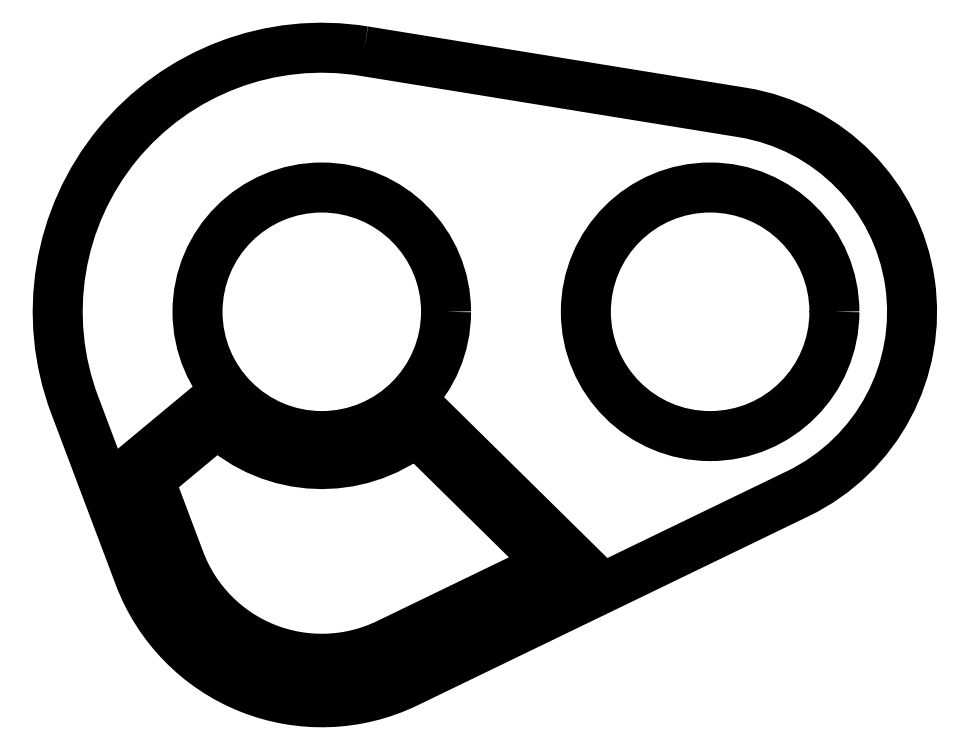
<metadata>
{"format":"dxf","ext":"dxf","renderer":"ezdxf+matplotlib","layout":"modelspace","background":"white","min_lineweight":24,"dpi":150}
</metadata>
<code>
0
SECTION
2
ENTITIES
0
CIRCLE
8
0
10
0
20
0
30
0
40
20
0
CIRCLE
8
0
10
62.5
20
0
30
0
40
20
0
LWPOLYLINE
8
0
90
6
70
1
43
0
10
6.8
20
41.95
10
67.7
20
32.08
42
-0.7331
10
76.65
20
-29.26
10
13.68
20
-59.71
42
-0.4409
10
-29.4
20
-42.5
10
-39.77
20
-14.98
42
-0.5765
0
LWPOLYLINE
8
0
90
6
70
1
43
0
10
-16.54
20
-13.74
10
-31.33
20
-26.04
10
-25.66
20
-41.09
42
0.4409
10
11.94
20
-56.11
10
42.14
20
-41.5
10
15.32
20
-15.09
42
-0.4437
0
LWPOLYLINE
8
0
90
6
70
1
43
0
10
15.22
20
-19.2
42
-0.3721
10
-16.78
20
-17.85
10
-27.77
20
-26.98
10
-22.85
20
-40.03
42
0.4409
10
10.63
20
-53.41
10
37
20
-40.66
0
ENDSEC
0
EOF

</code>
